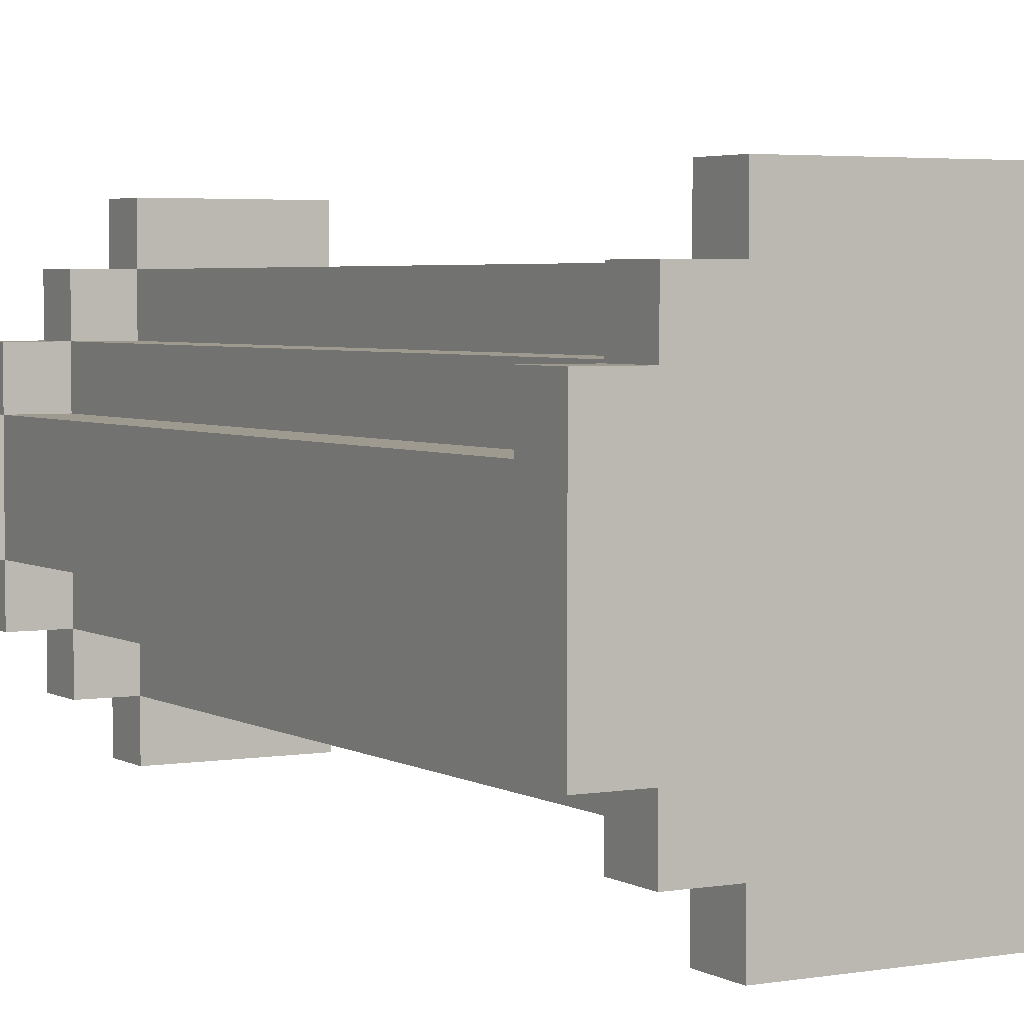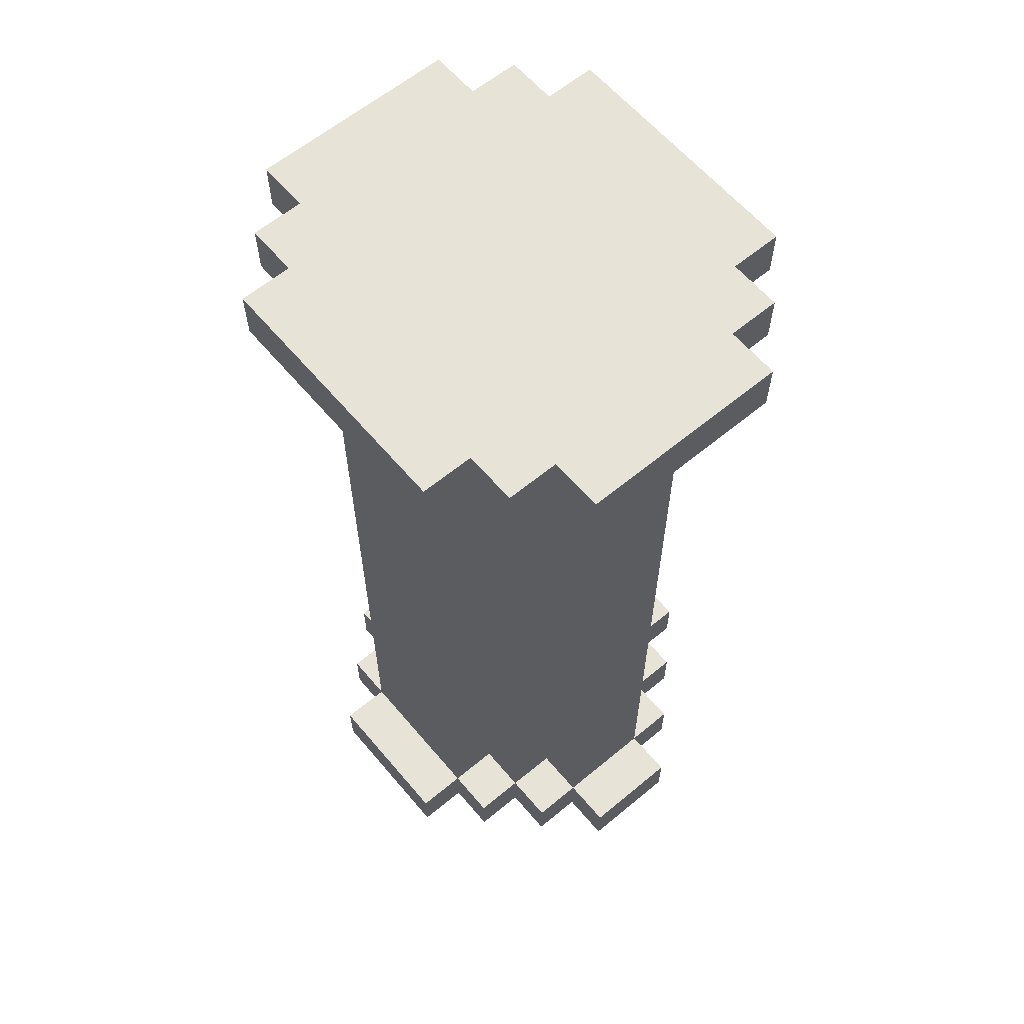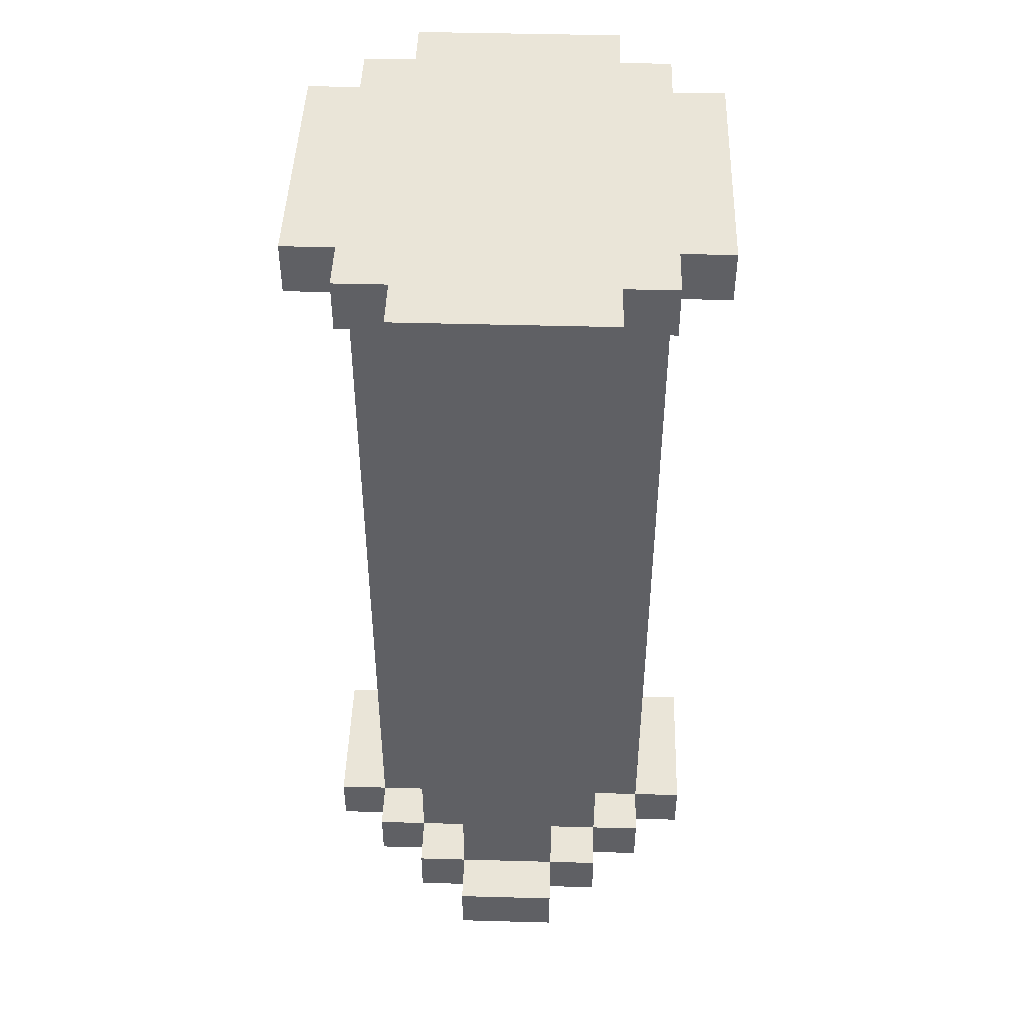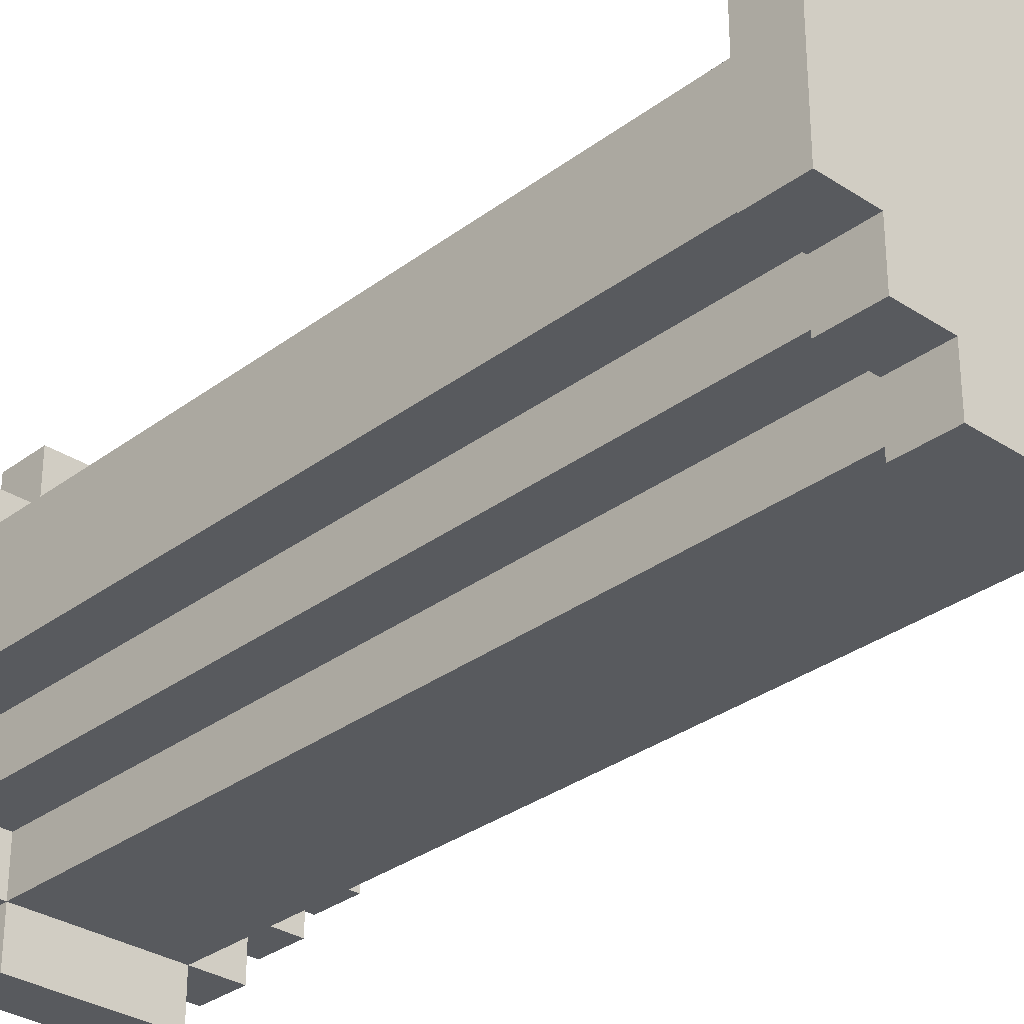
<metadata>
{"format":"obj","ext":"obj","renderer":"f3d","projection":"perspective","resolution":1024,"background":"white","views":[{"elev":3.7,"azim":150.5,"up":"+Z"},{"elev":61.6,"azim":49.9,"up":"+Y"},{"elev":45.4,"azim":-88.2,"up":"+Y"},{"elev":-31.1,"azim":136.9,"up":"+Z"}]}
</metadata>
<code>
o
v -0.7 0 -0.1
v -0.7 0 -0.3
v -0.7 0.1 -0.1
v -0.7 0.1 -0.3
v -0.7 1.7 0
v -0.7 1.7 -0.4
v -0.7 1.8 0
v -0.7 1.8 -0.4
v -0.6 0 0
v -0.6 0 -0.1
v -0.6 0 -0.3
v -0.6 0 -0.4
v -0.6 0.1 0
v -0.6 0.1 -0.1
v -0.6 0.1 -0.3
v -0.6 0.1 -0.4
v -0.6 1.7 0.1
v -0.6 1.7 0
v -0.6 1.7 -0.1
v -0.6 1.7 -0.3
v -0.6 1.7 -0.4
v -0.6 1.7 -0.5
v -0.6 1.8 0.1
v -0.6 1.8 0
v -0.6 1.8 -0.4
v -0.6 1.8 -0.5
v -0.5 0 0.1
v -0.5 0 0
v -0.5 0 -0.4
v -0.5 0 -0.5
v -0.5 0.1 0.1
v -0.5 0.1 0
v -0.5 0.1 -0.1
v -0.5 0.1 -0.3
v -0.5 0.1 -0.4
v -0.5 0.1 -0.5
v -0.5 1.7 0.2
v -0.5 1.7 0.1
v -0.5 1.7 0
v -0.5 1.7 -0.1
v -0.5 1.7 -0.3
v -0.5 1.7 -0.4
v -0.5 1.7 -0.5
v -0.5 1.7 -0.6
v -0.5 1.8 0.2
v -0.5 1.8 0.1
v -0.5 1.8 -0.5
v -0.5 1.8 -0.6
v -0.4 0 0.2
v -0.4 0 0.1
v -0.4 0 -0.5
v -0.4 0 -0.6
v -0.4 0.1 0.2
v -0.4 0.1 0.1
v -0.4 0.1 0
v -0.4 0.1 -0.4
v -0.4 0.1 -0.5
v -0.4 0.1 -0.6
v -0.4 1.7 0.1
v -0.4 1.7 0
v -0.4 1.7 -0.4
v -0.4 1.7 -0.5
v -0.1 0 0
v -0.1 0 -0.1
v -0.1 0 -0.3
v -0.1 0 -0.4
v -0.1 1.6 0
v -0.1 1.6 -0.1
v -0.1 1.6 -0.3
v -0.1 1.6 -0.4
v 0 0 -0.1
v 0 0 -0.3
v 0 1.6 -0.1
v 0 1.6 -0.3
v -0.5 0 -0.1
v -0.5 0 -0.3
v -0.5 1.6 -0.1
v -0.5 1.6 -0.3
v -0.4 0 0
v -0.4 0 -0.1
v -0.4 0 -0.3
v -0.4 0 -0.4
v -0.4 1.6 0
v -0.4 1.6 -0.1
v -0.4 1.6 -0.3
v -0.4 1.6 -0.4
v -0.1 0 0.2
v -0.1 0 0.1
v -0.1 0 -0.5
v -0.1 0 -0.6
v -0.1 0.1 0.2
v -0.1 0.1 0.1
v -0.1 0.1 0
v -0.1 0.1 -0.4
v -0.1 0.1 -0.5
v -0.1 0.1 -0.6
v -0.1 1.7 0.1
v -0.1 1.7 0
v -0.1 1.7 -0.4
v -0.1 1.7 -0.5
v 0 0 0.1
v 0 0 0
v 0 0 -0.4
v 0 0 -0.5
v 0 0.1 0.1
v 0 0.1 0
v 0 0.1 -0.1
v 0 0.1 -0.3
v 0 0.1 -0.4
v 0 0.1 -0.5
v 0 1.7 0.2
v 0 1.7 0.1
v 0 1.7 0
v 0 1.7 -0.1
v 0 1.7 -0.3
v 0 1.7 -0.4
v 0 1.7 -0.5
v 0 1.7 -0.6
v 0 1.8 0.2
v 0 1.8 0.1
v 0 1.8 -0.5
v 0 1.8 -0.6
v 0.1 0 0
v 0.1 0 -0.1
v 0.1 0 -0.3
v 0.1 0 -0.4
v 0.1 0.1 0
v 0.1 0.1 -0.1
v 0.1 0.1 -0.3
v 0.1 0.1 -0.4
v 0.1 1.7 0.1
v 0.1 1.7 0
v 0.1 1.7 -0.1
v 0.1 1.7 -0.3
v 0.1 1.7 -0.4
v 0.1 1.7 -0.5
v 0.1 1.8 0.1
v 0.1 1.8 0
v 0.1 1.8 -0.4
v 0.1 1.8 -0.5
v 0.2 0 -0.1
v 0.2 0 -0.3
v 0.2 0.1 -0.1
v 0.2 0.1 -0.3
v 0.2 1.7 0
v 0.2 1.7 -0.4
v 0.2 1.8 0
v 0.2 1.8 -0.4
v -0.5 1.7 0.2
v -0.5 1.8 0.2
v -0.4 0 0.2
v -0.4 0.1 0.2
v -0.1 0 0.2
v -0.1 0.1 0.2
v 0 1.7 0.2
v 0 1.8 0.2
v -0.6 1.7 0.1
v -0.6 1.8 0.1
v -0.5 0 0.1
v -0.5 0.1 0.1
v -0.5 1.7 0.1
v -0.5 1.8 0.1
v -0.4 0 0.1
v -0.4 0.1 0.1
v -0.4 1.7 0.1
v -0.1 0 0.1
v -0.1 0.1 0.1
v -0.1 1.7 0.1
v 0 0 0.1
v 0 0.1 0.1
v 0 1.7 0.1
v 0 1.8 0.1
v 0.1 1.7 0.1
v 0.1 1.8 0.1
v -0.7 1.7 0
v -0.7 1.8 0
v -0.6 0 0
v -0.6 0.1 0
v -0.6 1.7 0
v -0.6 1.8 0
v -0.5 0 0
v -0.5 0.1 0
v -0.5 1.7 0
v -0.4 0.1 0
v -0.4 1.7 0
v -0.1 0.1 0
v -0.1 1.7 0
v 0 0 0
v 0 0.1 0
v 0 1.7 0
v 0.1 0 0
v 0.1 0.1 0
v 0.1 1.7 0
v 0.1 1.8 0
v 0.2 1.7 0
v 0.2 1.8 0
v -0.7 0 -0.1
v -0.7 0.1 -0.1
v -0.6 0 -0.1
v -0.6 0.1 -0.1
v -0.6 1.7 -0.1
v -0.5 0.1 -0.1
v -0.5 1.7 -0.1
v 0 0.1 -0.1
v 0 1.7 -0.1
v 0.1 0 -0.1
v 0.1 0.1 -0.1
v 0.1 1.7 -0.1
v 0.2 0 -0.1
v 0.2 0.1 -0.1
v -0.5 0 -0.3
v -0.5 1.6 -0.3
v -0.4 0 -0.3
v -0.4 1.6 -0.3
v -0.1 0 -0.3
v -0.1 1.6 -0.3
v 0 0 -0.3
v 0 1.6 -0.3
v -0.4 0 -0.4
v -0.4 1.6 -0.4
v -0.1 0 -0.4
v -0.1 1.6 -0.4
v -0.4 0 0
v -0.4 1.6 0
v -0.1 0 0
v -0.1 1.6 0
v -0.5 0 -0.1
v -0.5 1.6 -0.1
v -0.4 0 -0.1
v -0.4 1.6 -0.1
v -0.1 0 -0.1
v -0.1 1.6 -0.1
v 0 0 -0.1
v 0 1.6 -0.1
v -0.7 0 -0.3
v -0.7 0.1 -0.3
v -0.6 0 -0.3
v -0.6 0.1 -0.3
v -0.6 1.7 -0.3
v -0.5 0.1 -0.3
v -0.5 1.7 -0.3
v 0 0.1 -0.3
v 0 1.7 -0.3
v 0.1 0 -0.3
v 0.1 0.1 -0.3
v 0.1 1.7 -0.3
v 0.2 0 -0.3
v 0.2 0.1 -0.3
v -0.7 1.7 -0.4
v -0.7 1.8 -0.4
v -0.6 0 -0.4
v -0.6 0.1 -0.4
v -0.6 1.7 -0.4
v -0.6 1.8 -0.4
v -0.5 0 -0.4
v -0.5 0.1 -0.4
v -0.5 1.7 -0.4
v -0.4 0.1 -0.4
v -0.4 1.7 -0.4
v -0.1 0.1 -0.4
v -0.1 1.7 -0.4
v 0 0 -0.4
v 0 0.1 -0.4
v 0 1.7 -0.4
v 0.1 0 -0.4
v 0.1 0.1 -0.4
v 0.1 1.7 -0.4
v 0.1 1.8 -0.4
v 0.2 1.7 -0.4
v 0.2 1.8 -0.4
v -0.6 1.7 -0.5
v -0.6 1.8 -0.5
v -0.5 0 -0.5
v -0.5 0.1 -0.5
v -0.5 1.7 -0.5
v -0.5 1.8 -0.5
v -0.4 0 -0.5
v -0.4 0.1 -0.5
v -0.4 1.7 -0.5
v -0.1 0 -0.5
v -0.1 0.1 -0.5
v -0.1 1.7 -0.5
v 0 0 -0.5
v 0 0.1 -0.5
v 0 1.7 -0.5
v 0 1.8 -0.5
v 0.1 1.7 -0.5
v 0.1 1.8 -0.5
v -0.5 1.7 -0.6
v -0.5 1.8 -0.6
v -0.4 0 -0.6
v -0.4 0.1 -0.6
v -0.1 0 -0.6
v -0.1 0.1 -0.6
v 0 1.7 -0.6
v 0 1.8 -0.6
v -0.4 0 0.2
v -0.1 0 0.2
v -0.5 0 0.1
v -0.4 0 0.1
v -0.1 0 0.1
v 0 0 0.1
v -0.6 0 0
v -0.5 0 0
v -0.4 0 0
v -0.1 0 0
v 0 0 0
v 0.1 0 0
v -0.7 0 -0.1
v -0.6 0 -0.1
v -0.5 0 -0.1
v -0.4 0 -0.1
v -0.1 0 -0.1
v 0 0 -0.1
v 0.1 0 -0.1
v 0.2 0 -0.1
v -0.7 0 -0.3
v -0.6 0 -0.3
v -0.5 0 -0.3
v -0.4 0 -0.3
v -0.1 0 -0.3
v 0 0 -0.3
v 0.1 0 -0.3
v 0.2 0 -0.3
v -0.6 0 -0.4
v -0.5 0 -0.4
v -0.4 0 -0.4
v -0.1 0 -0.4
v 0 0 -0.4
v 0.1 0 -0.4
v -0.5 0 -0.5
v -0.4 0 -0.5
v -0.1 0 -0.5
v 0 0 -0.5
v -0.4 0 -0.6
v -0.1 0 -0.6
v -0.4 1.6 0
v -0.1 1.6 0
v -0.5 1.6 -0.1
v -0.4 1.6 -0.1
v -0.1 1.6 -0.1
v 0 1.6 -0.1
v -0.5 1.6 -0.3
v -0.4 1.6 -0.3
v -0.1 1.6 -0.3
v 0 1.6 -0.3
v -0.4 1.6 -0.4
v -0.1 1.6 -0.4
v -0.5 1.7 0.2
v 0 1.7 0.2
v -0.6 1.7 0.1
v -0.5 1.7 0.1
v -0.4 1.7 0.1
v -0.1 1.7 0.1
v 0 1.7 0.1
v 0.1 1.7 0.1
v -0.7 1.7 0
v -0.6 1.7 0
v -0.5 1.7 0
v -0.4 1.7 0
v -0.1 1.7 0
v 0 1.7 0
v 0.1 1.7 0
v 0.2 1.7 0
v -0.6 1.7 -0.1
v -0.5 1.7 -0.1
v 0 1.7 -0.1
v 0.1 1.7 -0.1
v -0.6 1.7 -0.3
v -0.5 1.7 -0.3
v 0 1.7 -0.3
v 0.1 1.7 -0.3
v -0.7 1.7 -0.4
v -0.6 1.7 -0.4
v -0.5 1.7 -0.4
v -0.4 1.7 -0.4
v -0.1 1.7 -0.4
v 0 1.7 -0.4
v 0.1 1.7 -0.4
v 0.2 1.7 -0.4
v -0.6 1.7 -0.5
v -0.5 1.7 -0.5
v -0.4 1.7 -0.5
v -0.1 1.7 -0.5
v 0 1.7 -0.5
v 0.1 1.7 -0.5
v -0.5 1.7 -0.6
v 0 1.7 -0.6
v -0.4 0.1 0.2
v -0.1 0.1 0.2
v -0.5 0.1 0.1
v -0.4 0.1 0.1
v -0.1 0.1 0.1
v 0 0.1 0.1
v -0.6 0.1 0
v -0.5 0.1 0
v -0.4 0.1 0
v -0.1 0.1 0
v 0 0.1 0
v 0.1 0.1 0
v -0.7 0.1 -0.1
v -0.6 0.1 -0.1
v -0.5 0.1 -0.1
v 0 0.1 -0.1
v 0.1 0.1 -0.1
v 0.2 0.1 -0.1
v -0.7 0.1 -0.3
v -0.6 0.1 -0.3
v -0.5 0.1 -0.3
v 0 0.1 -0.3
v 0.1 0.1 -0.3
v 0.2 0.1 -0.3
v -0.6 0.1 -0.4
v -0.5 0.1 -0.4
v -0.4 0.1 -0.4
v -0.1 0.1 -0.4
v 0 0.1 -0.4
v 0.1 0.1 -0.4
v -0.5 0.1 -0.5
v -0.4 0.1 -0.5
v -0.1 0.1 -0.5
v 0 0.1 -0.5
v -0.4 0.1 -0.6
v -0.1 0.1 -0.6
v -0.5 1.8 0.2
v 0 1.8 0.2
v -0.6 1.8 0.1
v -0.5 1.8 0.1
v 0 1.8 0.1
v 0.1 1.8 0.1
v -0.7 1.8 0
v -0.6 1.8 0
v 0.1 1.8 0
v 0.2 1.8 0
v -0.7 1.8 -0.4
v -0.6 1.8 -0.4
v 0.1 1.8 -0.4
v 0.2 1.8 -0.4
v -0.6 1.8 -0.5
v -0.5 1.8 -0.5
v 0 1.8 -0.5
v 0.1 1.8 -0.5
v -0.5 1.8 -0.6
v 0 1.8 -0.6
f 3 2 1
f 4 2 3
f 7 6 5
f 8 6 7
f 13 10 9
f 14 10 13
f 15 12 11
f 16 12 15
f 19 15 14
f 20 15 19
f 23 18 17
f 24 18 23
f 25 22 21
f 26 22 25
f 31 28 27
f 32 28 31
f 35 30 29
f 36 30 35
f 39 33 32
f 40 33 39
f 41 35 34
f 42 35 41
f 45 38 37
f 46 38 45
f 47 44 43
f 48 44 47
f 53 50 49
f 54 50 53
f 57 52 51
f 58 52 57
f 59 55 54
f 60 55 59
f 61 57 56
f 62 57 61
f 67 64 63
f 68 64 67
f 69 66 65
f 70 66 69
f 73 72 71
f 74 72 73
f 75 76 77
f 77 76 78
f 79 80 83
f 83 80 84
f 81 82 85
f 85 82 86
f 87 88 91
f 91 88 92
f 89 90 95
f 95 90 96
f 92 93 97
f 97 93 98
f 94 95 99
f 99 95 100
f 101 102 105
f 105 102 106
f 103 104 109
f 109 104 110
f 106 107 113
f 113 107 114
f 108 109 115
f 115 109 116
f 111 112 119
f 119 112 120
f 117 118 121
f 121 118 122
f 123 124 127
f 127 124 128
f 125 126 129
f 129 126 130
f 128 129 133
f 133 129 134
f 131 132 137
f 137 132 138
f 135 136 139
f 139 136 140
f 141 142 143
f 143 142 144
f 145 146 147
f 147 146 148
f 153 152 151
f 154 152 153
f 155 150 149
f 156 150 155
f 161 158 157
f 162 158 161
f 163 160 159
f 164 160 163
f 167 165 164
f 168 165 167
f 169 167 166
f 170 167 169
f 173 172 171
f 174 172 173
f 179 176 175
f 180 176 179
f 181 178 177
f 182 178 181
f 184 183 182
f 185 183 184
f 189 187 186
f 190 187 189
f 191 189 188
f 192 189 191
f 195 194 193
f 196 194 195
f 199 198 197
f 200 198 199
f 202 201 200
f 203 201 202
f 207 205 204
f 208 205 207
f 209 207 206
f 210 207 209
f 213 212 211
f 214 212 213
f 217 216 215
f 218 216 217
f 221 220 219
f 222 220 221
f 223 224 225
f 225 224 226
f 227 228 229
f 229 228 230
f 231 232 233
f 233 232 234
f 235 236 237
f 237 236 238
f 238 239 240
f 240 239 241
f 242 243 245
f 245 243 246
f 244 245 247
f 247 245 248
f 249 250 253
f 253 250 254
f 251 252 255
f 255 252 256
f 256 257 258
f 258 257 259
f 260 261 263
f 263 261 264
f 262 263 265
f 265 263 266
f 267 268 269
f 269 268 270
f 271 272 275
f 275 272 276
f 273 274 277
f 277 274 278
f 278 279 281
f 281 279 282
f 280 281 283
f 283 281 284
f 285 286 287
f 287 286 288
f 291 292 293
f 293 292 294
f 289 290 295
f 295 290 296
f 300 298 297
f 301 298 300
f 304 300 299
f 304 302 301
f 304 301 300
f 305 302 304
f 306 302 305
f 307 302 306
f 310 304 303
f 310 305 304
f 311 305 310
f 312 305 311
f 313 307 306
f 313 308 307
f 314 308 313
f 315 308 314
f 317 311 310
f 317 310 309
f 318 311 317
f 319 311 318
f 322 316 315
f 322 315 314
f 323 316 322
f 324 316 323
f 325 320 319
f 325 319 318
f 326 320 325
f 327 320 326
f 328 323 322
f 328 322 321
f 329 323 328
f 330 323 329
f 331 327 326
f 331 329 328
f 331 328 327
f 332 329 331
f 333 329 332
f 334 329 333
f 335 333 332
f 336 333 335
f 340 338 337
f 341 338 340
f 343 340 339
f 343 342 341
f 343 341 340
f 344 342 343
f 345 342 344
f 346 342 345
f 347 345 344
f 348 345 347
f 352 350 349
f 353 350 352
f 354 350 353
f 355 350 354
f 358 352 351
f 358 353 352
f 359 353 358
f 360 353 359
f 361 355 354
f 361 356 355
f 362 356 361
f 363 356 362
f 365 359 358
f 365 358 357
f 366 359 365
f 367 364 363
f 367 363 362
f 368 364 367
f 369 365 357
f 372 364 368
f 373 370 369
f 373 369 357
f 374 370 373
f 375 370 374
f 378 372 371
f 379 364 372
f 379 372 378
f 380 364 379
f 381 376 375
f 381 375 374
f 382 376 381
f 383 376 382
f 384 378 377
f 384 379 378
f 385 379 384
f 386 379 385
f 387 383 382
f 387 385 384
f 387 384 383
f 388 385 387
f 389 390 392
f 392 390 393
f 391 392 396
f 396 392 397
f 393 394 398
f 398 394 399
f 395 396 402
f 402 396 403
f 399 400 404
f 404 400 405
f 401 402 407
f 407 402 408
f 405 406 411
f 411 406 412
f 408 409 413
f 413 409 414
f 410 411 417
f 417 411 418
f 414 415 419
f 419 415 420
f 416 417 421
f 421 417 422
f 420 421 423
f 423 421 424
f 425 426 428
f 428 426 429
f 427 428 432
f 429 430 432
f 428 429 432
f 432 430 433
f 431 432 435
f 433 434 435
f 432 433 435
f 435 434 436
f 436 434 437
f 437 434 438
f 436 437 439
f 439 437 440
f 440 437 441
f 441 437 442
f 440 441 443
f 443 441 444

</code>
